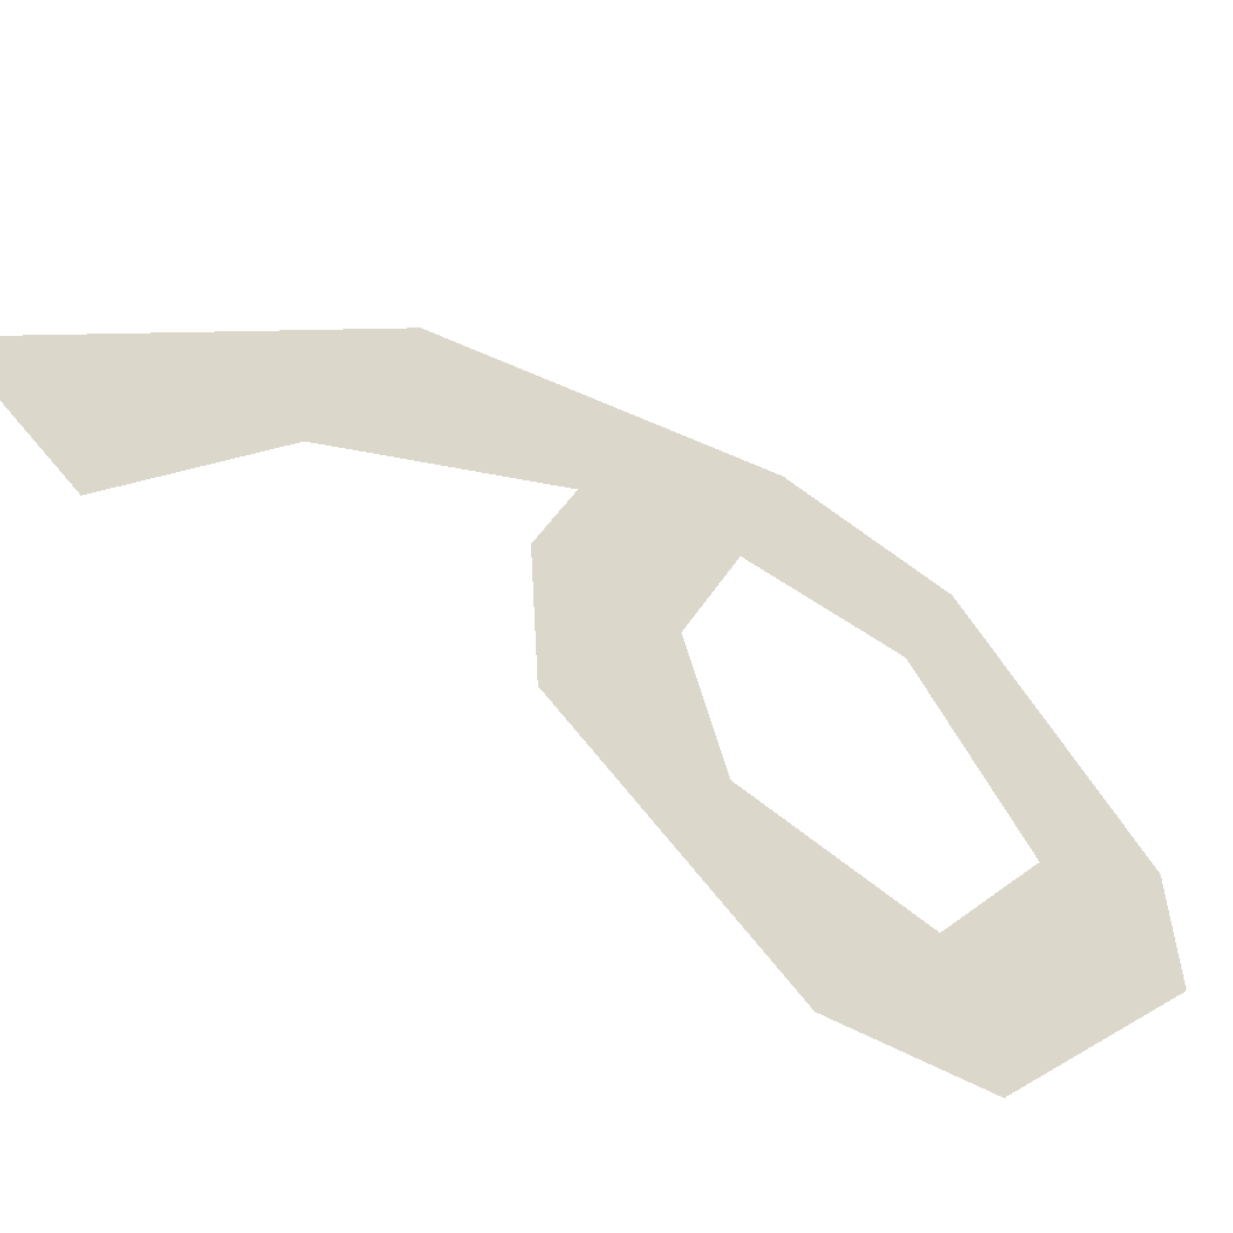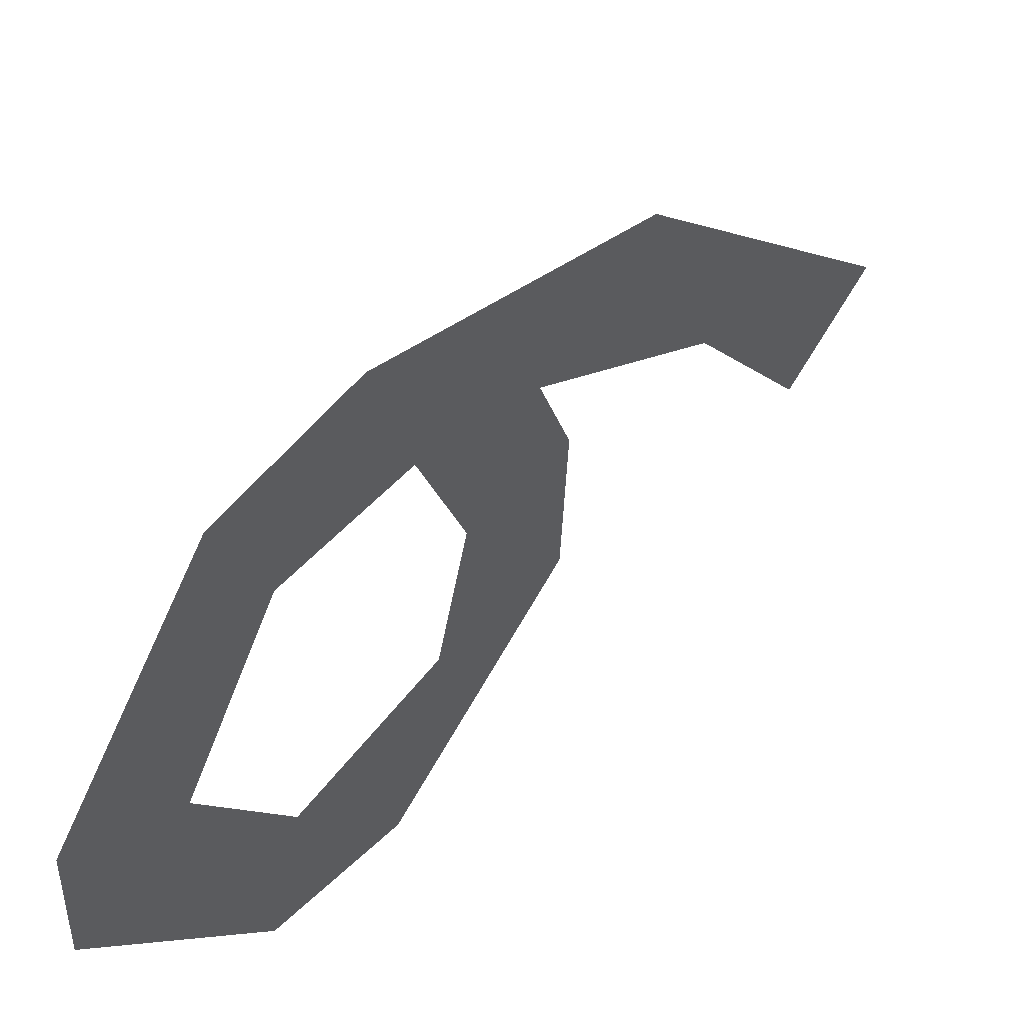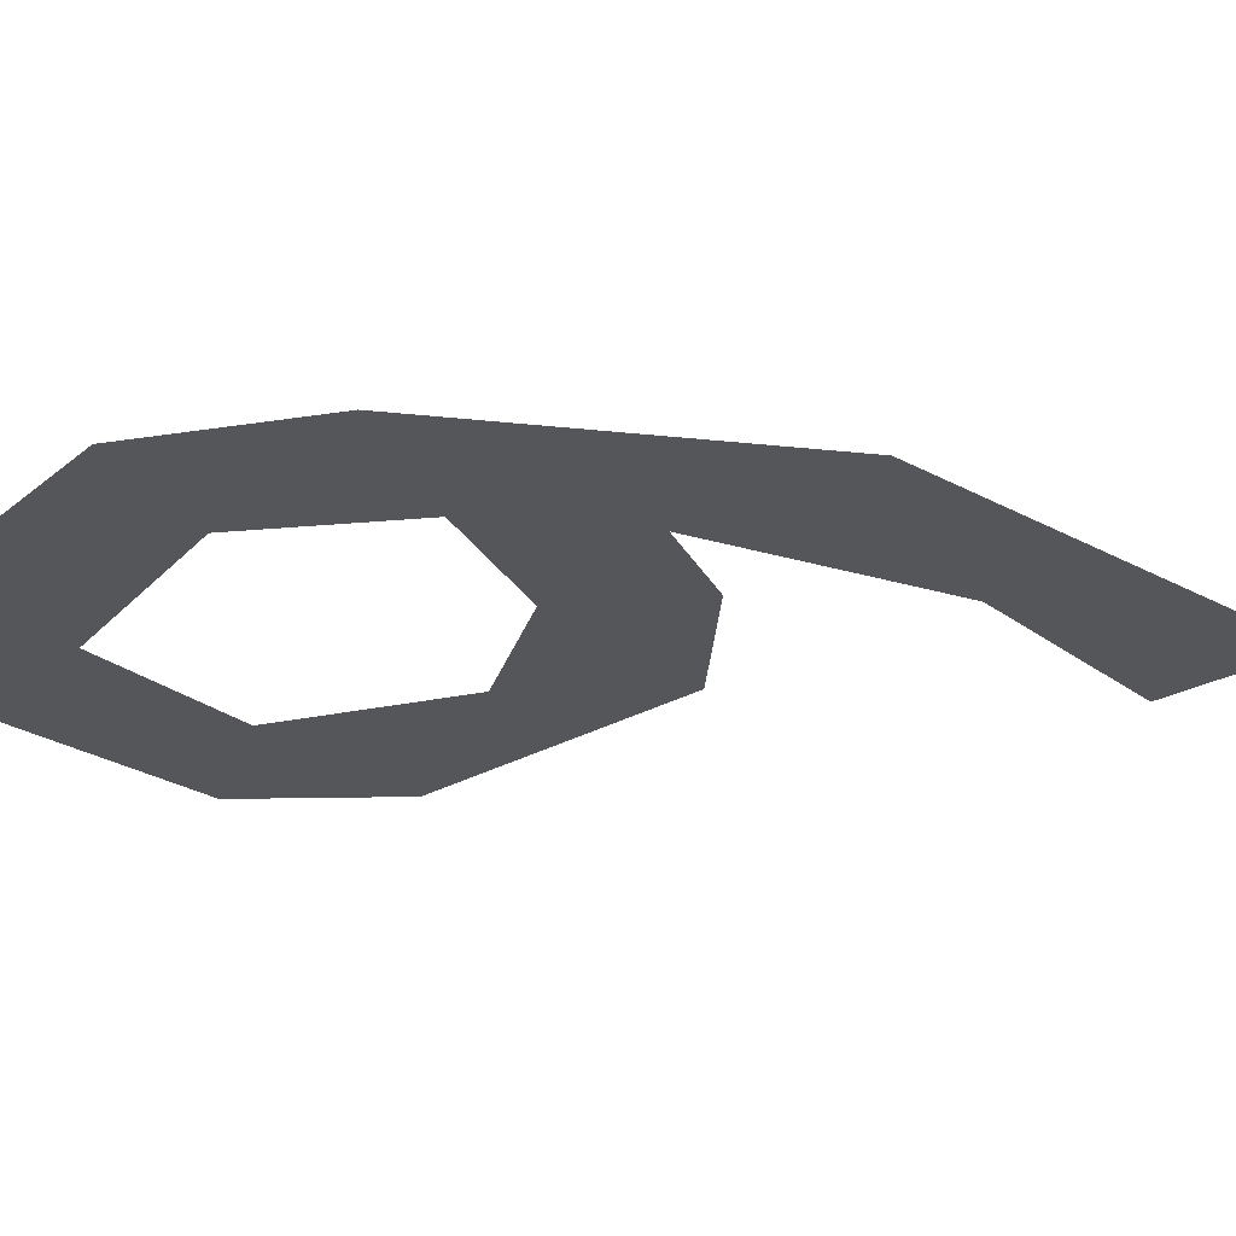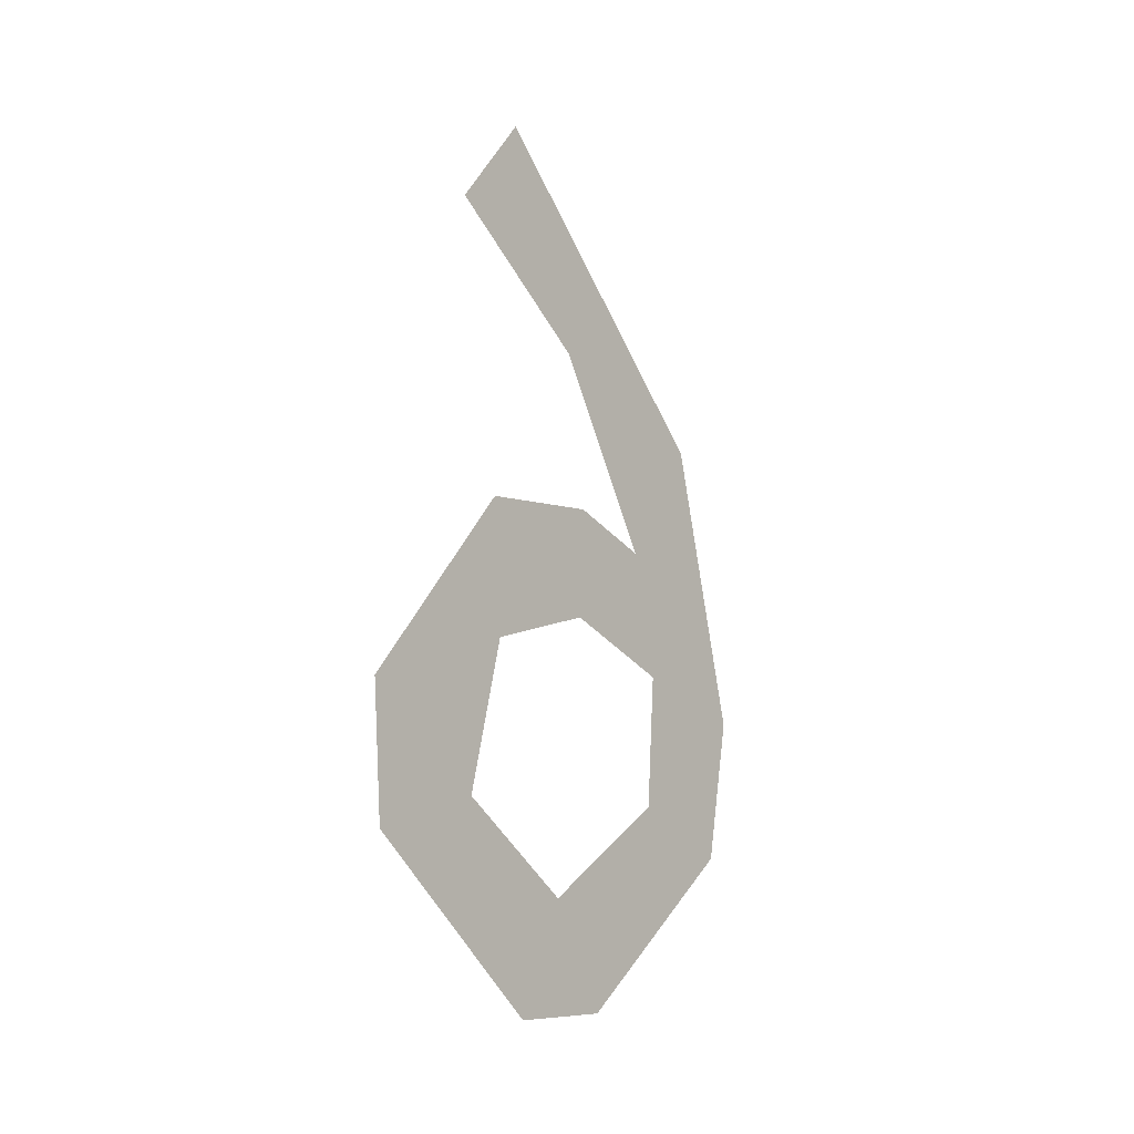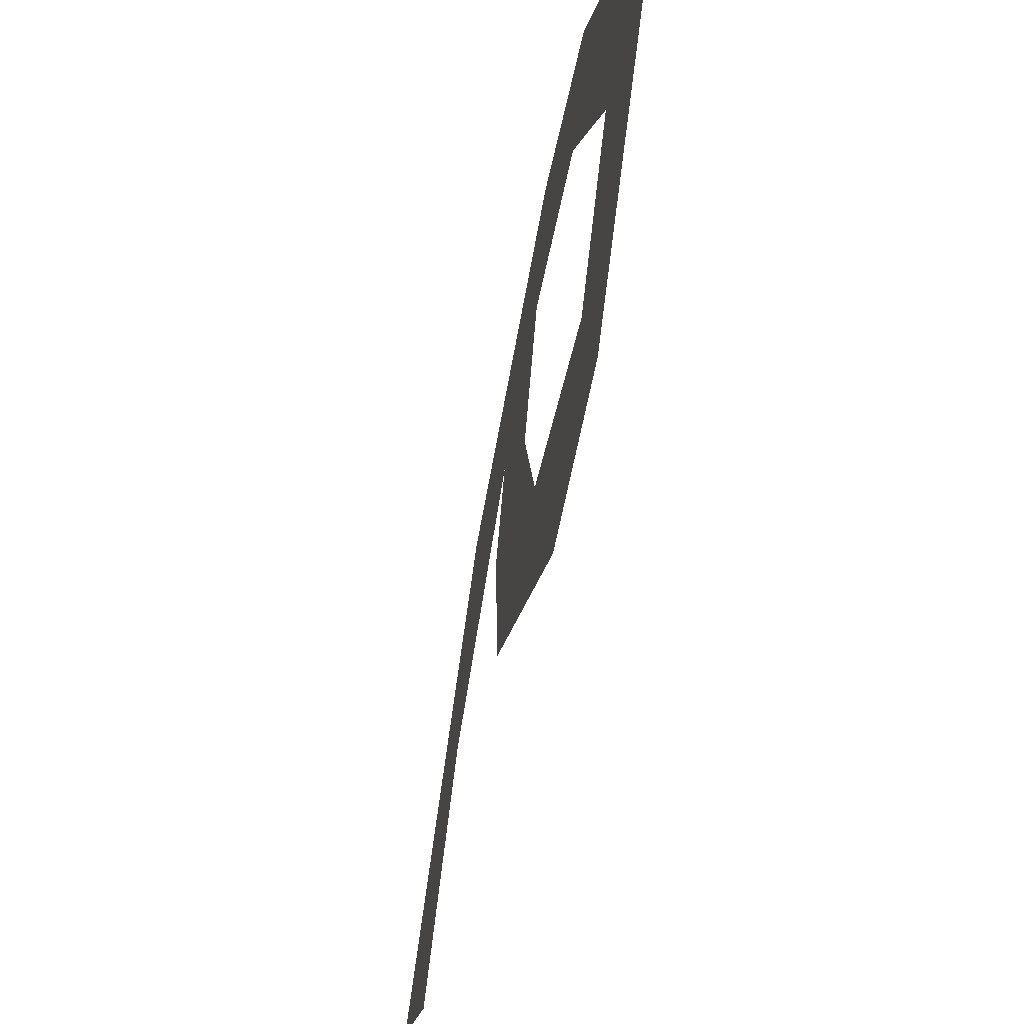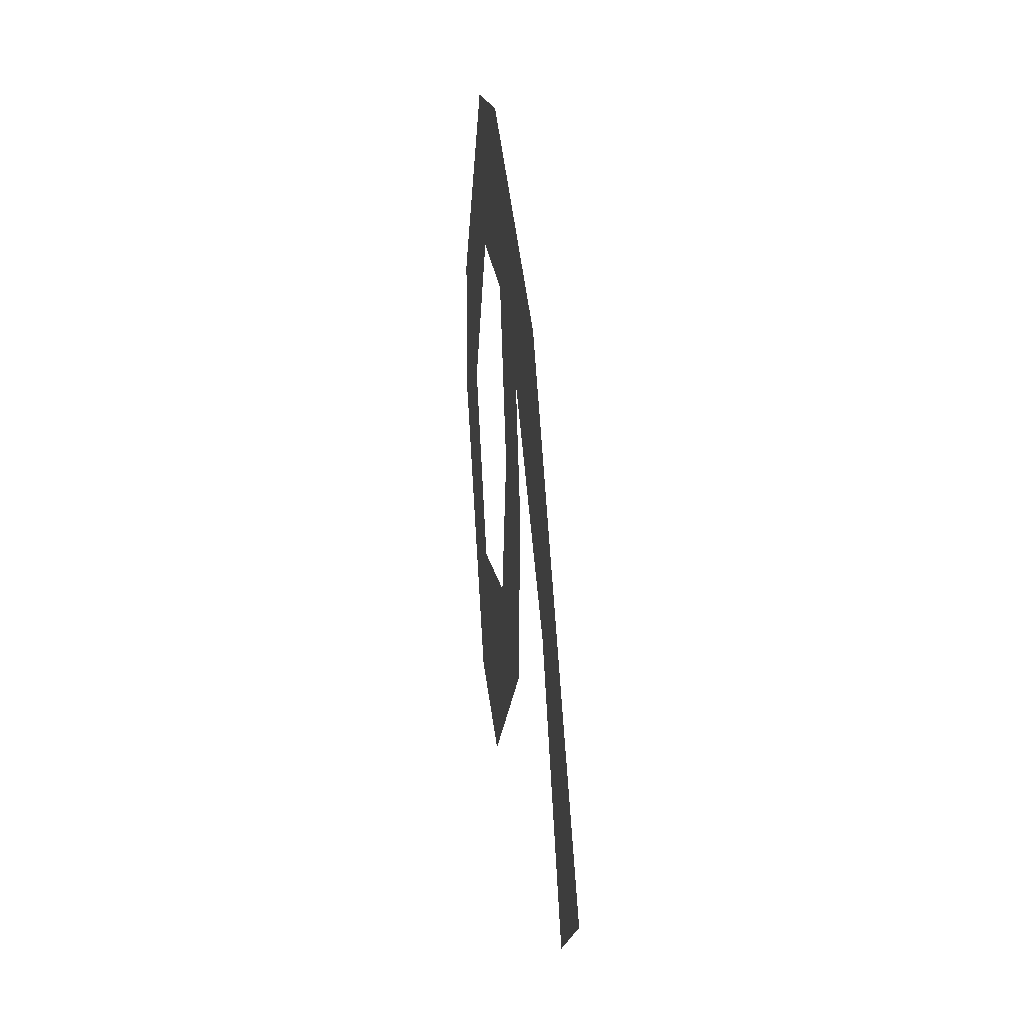
<metadata>
{"format":"obj","ext":"obj","renderer":"f3d","projection":"perspective","resolution":1024,"background":"white","views":[{"elev":-53.2,"azim":-124.5,"up":"+Z"},{"elev":50.8,"azim":41.9,"up":"+Z"},{"elev":64.1,"azim":87.6,"up":"+Z"},{"elev":-10.2,"azim":-140.0,"up":"+Y"},{"elev":-58.7,"azim":-11.0,"up":"+Z"},{"elev":23.2,"azim":174.8,"up":"+Z"}]}
</metadata>
<code>
g number_6
v 0.7885 6.796 -0.6067
v 0.7885 4.565 1.505
v 0.7885 2.326 2.067
v 0.7885 1.207 1.86
v 0.7885 0.01222 0.373
v 0.7885 -0.008341 -0.4792
v 0.7885 1.316 -1.962
v 0.7885 2.361 -2.034
v 0.7885 3.817 -0.8179
v 0.7885 3.88 0.2146
v 0.7885 3.622 0.8771
v 0.7885 5.103 0.04263
v 0.7885 6.068 -1.178
v 0.7885 2.637 1.095
v 0.7885 3.018 0.1734
v 0.7885 2.763 -0.7506
v 0.7885 1.583 -1.049
v 0.7885 0.8665 -0.08769
v 0.7885 1.596 1.025
f 1 12 13
f 11 2 3
f 11 15 10
f 19 3 4
f 3 14 11
f 9 15 16
f 8 16 17
f 8 17 7
f 17 6 7
f 19 5 18
f 5 6 18
f 1 2 12
f 11 12 2
f 11 14 15
f 19 14 3
f 9 10 15
f 8 9 16
f 17 18 6
f 19 4 5

</code>
